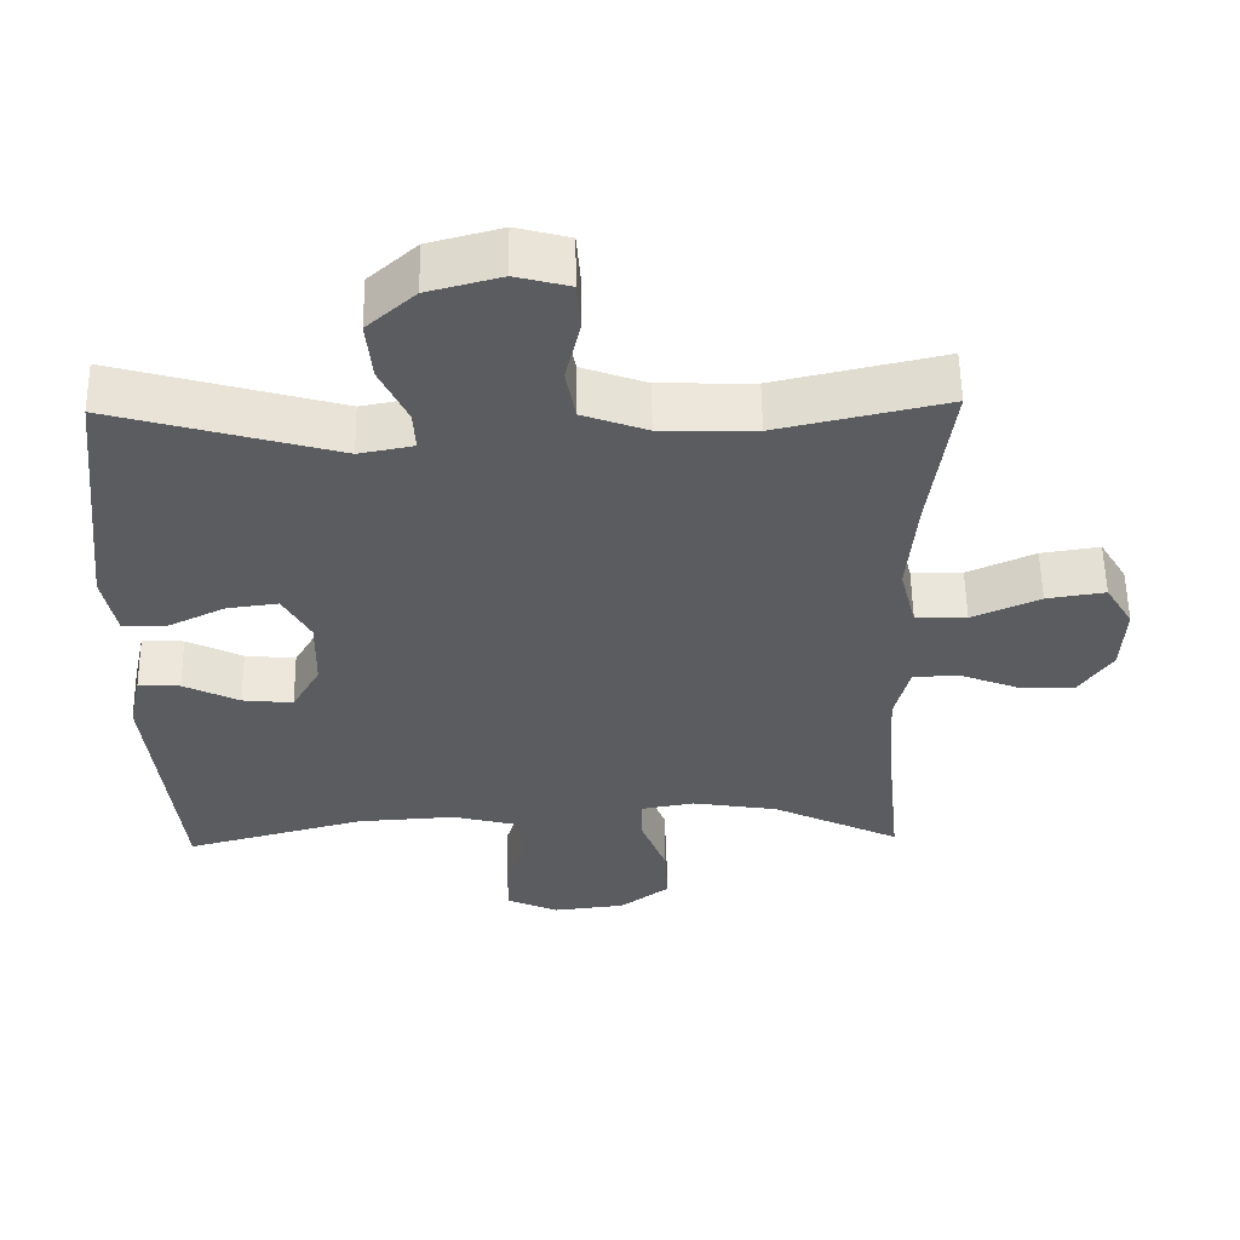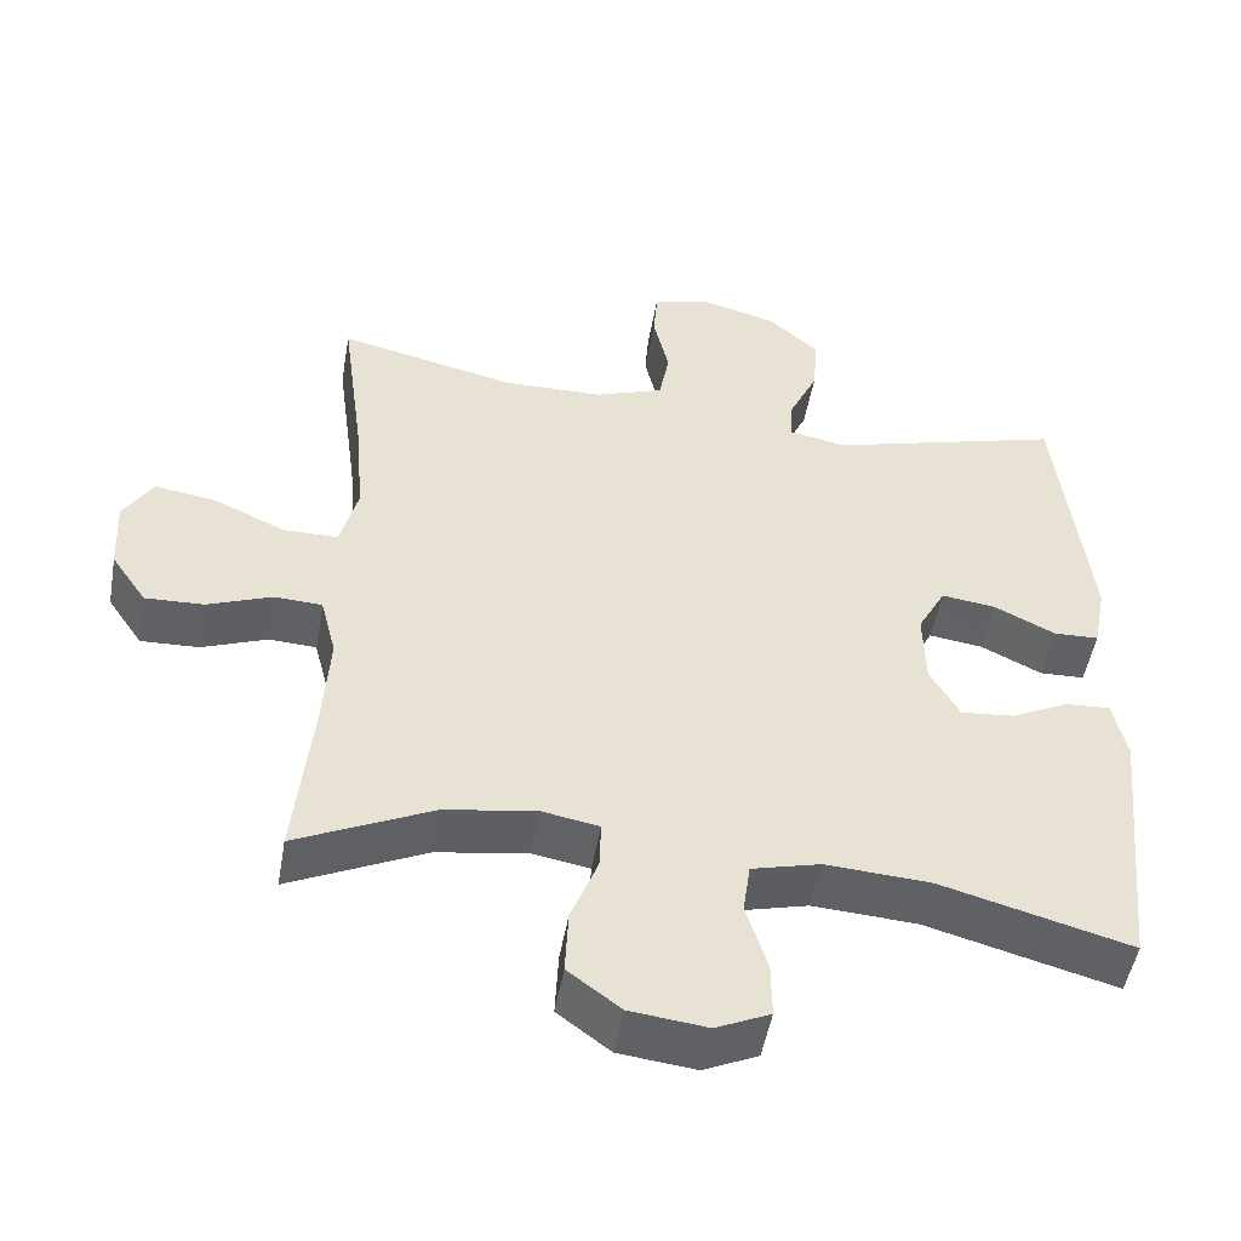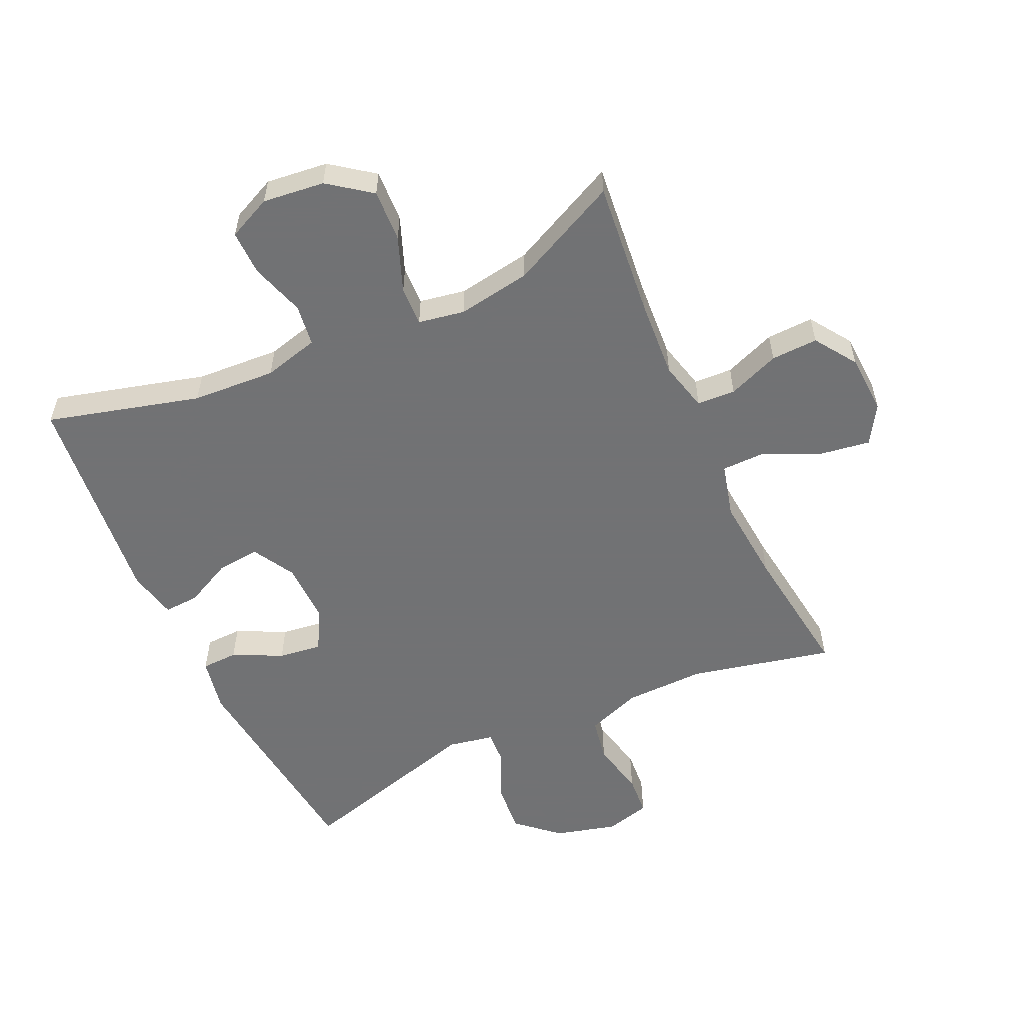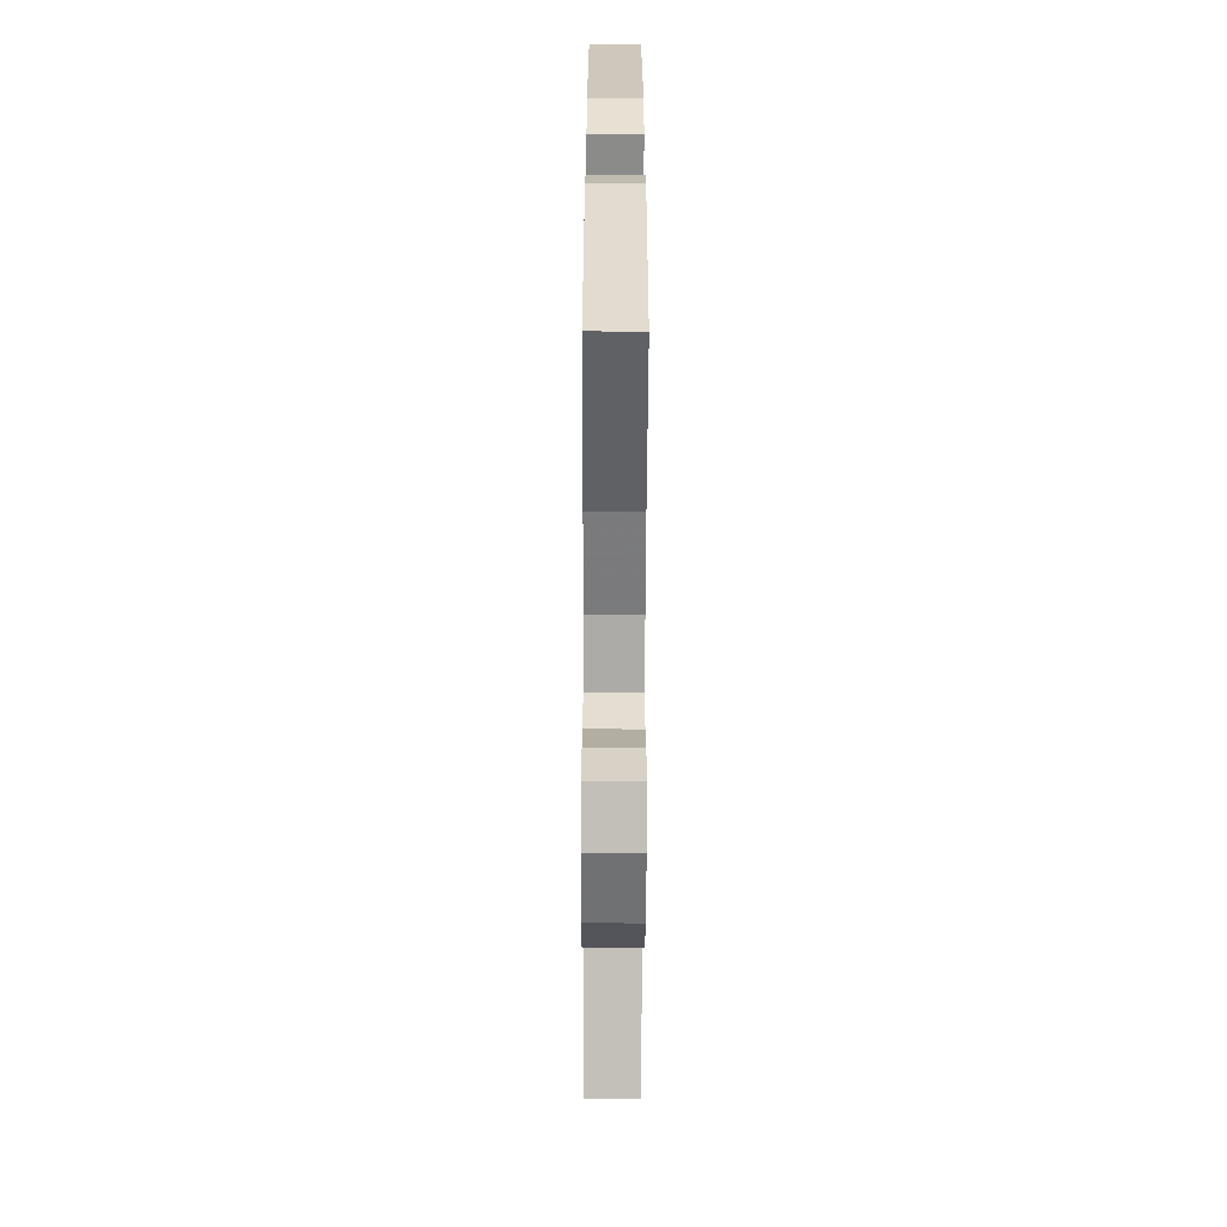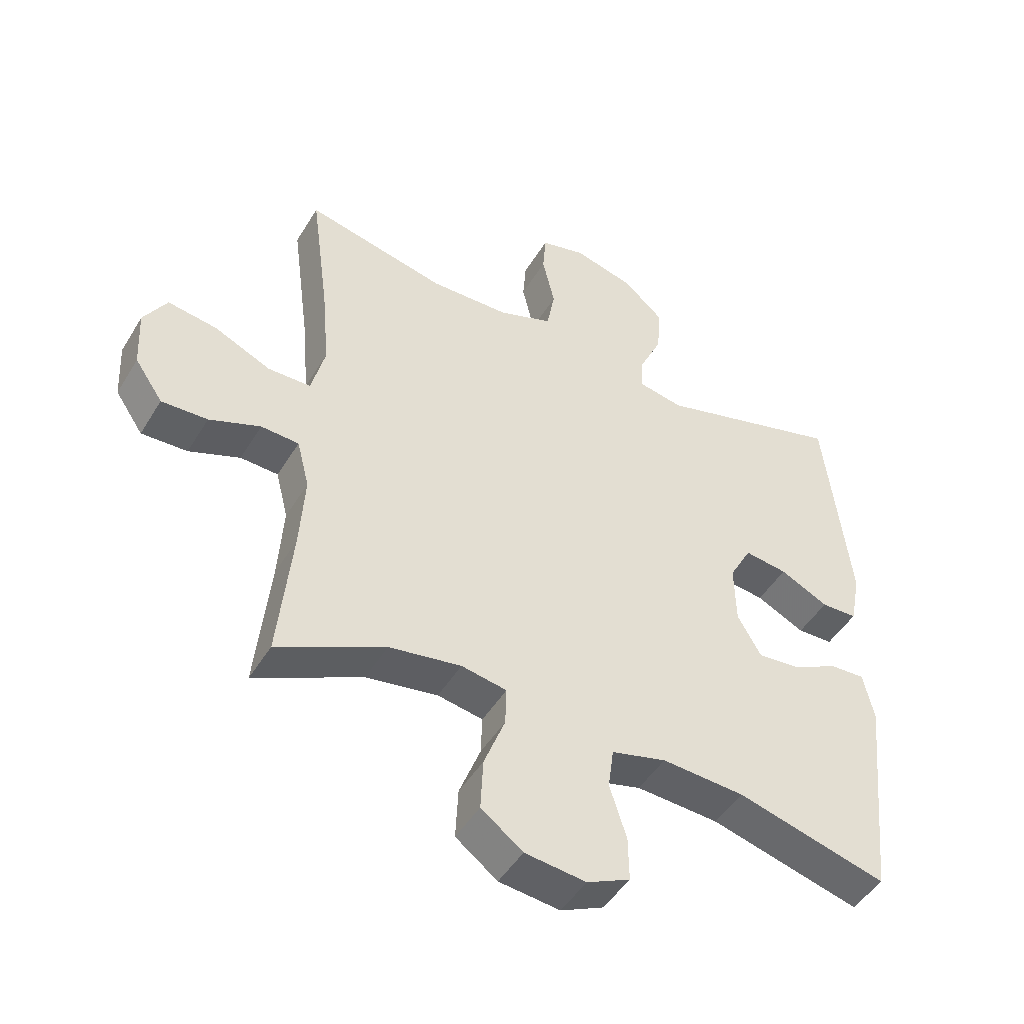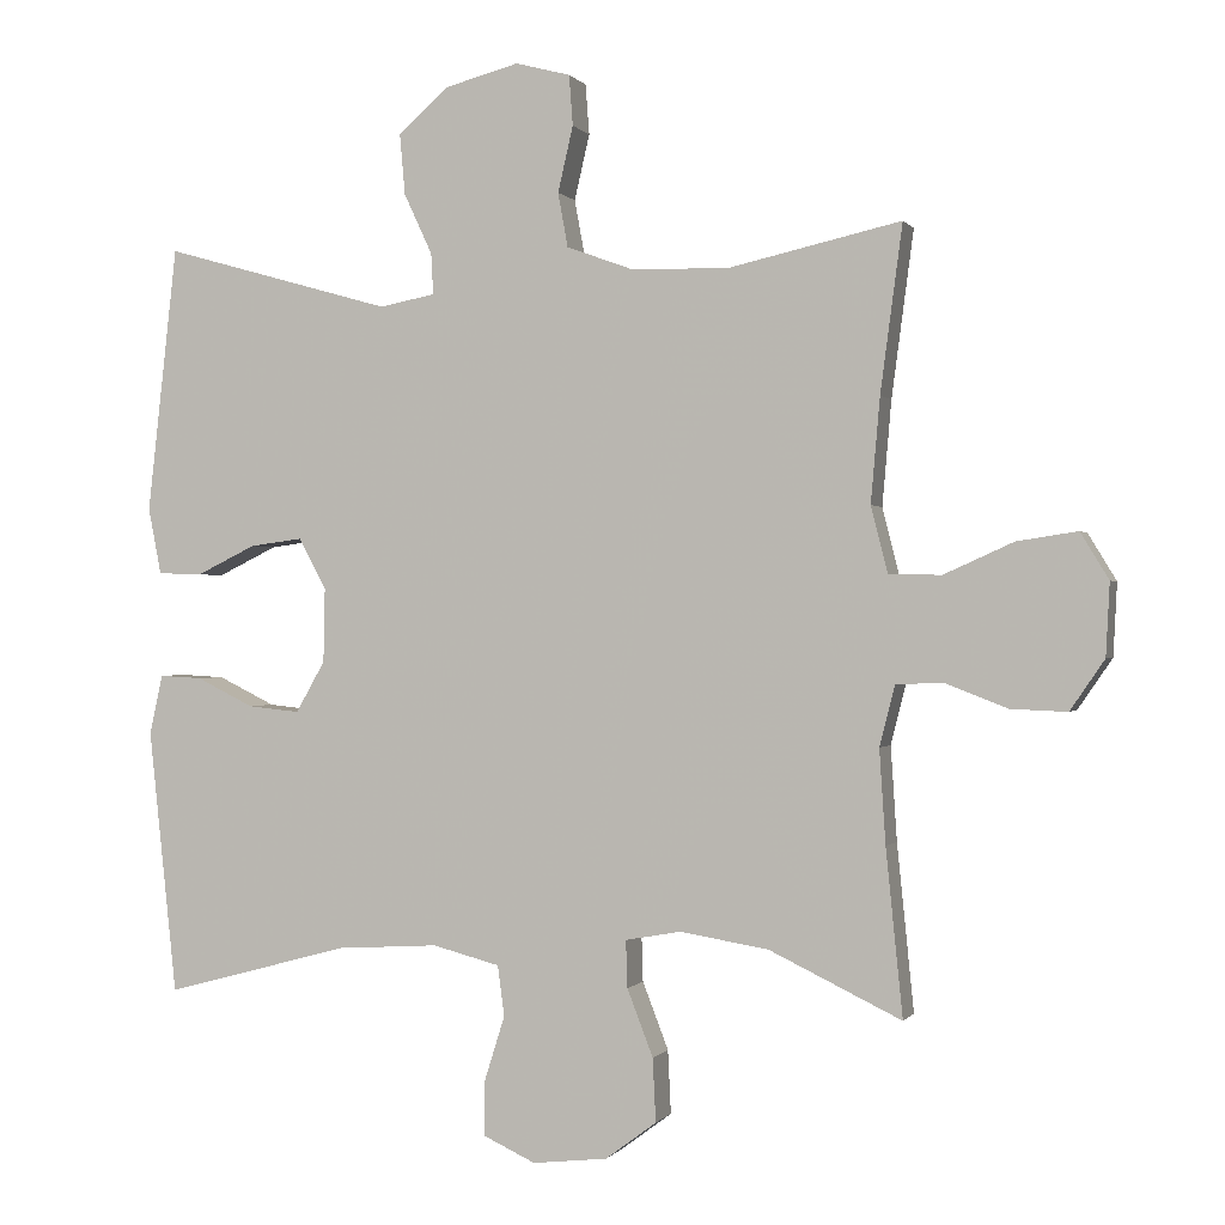
<metadata>
{"format":"obj","ext":"obj","renderer":"f3d","projection":"perspective","resolution":1024,"background":"white","views":[{"elev":56.0,"azim":179.1,"up":"+Z"},{"elev":-50.1,"azim":-10.0,"up":"+Z"},{"elev":-55.6,"azim":-155.3,"up":"+Y"},{"elev":-61.7,"azim":89.8,"up":"+Z"},{"elev":-47.4,"azim":-29.8,"up":"+Z"},{"elev":-0.1,"azim":-162.7,"up":"+Z"}]}
</metadata>
<code>
v -0.5 0.07 -0.5
v -0.478 0.07 -0.282
v -0.47 0.07 -0.159
v -0.49 0.07 -0.08
v -0.551 0.07 -0.077
v -0.633 0.07 -0.109
v -0.707 0.07 -0.112
v -0.752 0.07 -0.046
v -0.757 0.07 0.049
v -0.72 0.07 0.11
v -0.641 0.07 0.098
v -0.55 0.07 0.057
v -0.481 0.07 0.058
v -0.459 0.07 0.145
v -0.471 0.07 0.282
v -0.5 0.07 0.5
v -0.274 0.07 0.449
v -0.146 0.07 0.452
v -0.059 0.07 0.484
v -0.046 0.07 0.555
v -0.066 0.07 0.641
v -0.061 0.07 0.707
v 0.011 0.07 0.726
v 0.109 0.07 0.7
v 0.174 0.07 0.642
v 0.167 0.07 0.562
v 0.13 0.07 0.483
v 0.127 0.07 0.429
v 0.2 0.07 0.415
v 0.5 0.07 0.5
v 0.539 0.07 0.151
v 0.522 0.07 0.064
v 0.464 0.07 0.062
v 0.386 0.07 0.1
v 0.317 0.07 0.109
v 0.281 0.07 0.043
v 0.283 0.07 -0.055
v 0.321 0.07 -0.122
v 0.389 0.07 -0.115
v 0.464 0.07 -0.078
v 0.52 0.07 -0.075
v 0.537 0.07 -0.153
v 0.5 0.07 -0.5
v 0.258 0.07 -0.435
v 0.125 0.07 -0.427
v 0.037 0.07 -0.45
v 0.028 0.07 -0.516
v 0.055 0.07 -0.602
v 0.056 0.07 -0.673
v -0.013 0.07 -0.705
v -0.111 0.07 -0.694
v -0.178 0.07 -0.644
v -0.174 0.07 -0.561
v -0.14 0.07 -0.473
v -0.138 0.07 -0.411
v -0.211 0.07 -0.398
v -0.327 0.07 -0.417
v -0.5 0 -0.5
v -0.478 0 -0.282
v -0.47 0 -0.159
v -0.49 0 -0.08
v -0.551 0 -0.077
v -0.633 0 -0.109
v -0.707 0 -0.112
v -0.752 0 -0.046
v -0.757 0 0.049
v -0.72 0 0.11
v -0.641 0 0.098
v -0.55 0 0.057
v -0.481 0 0.058
v -0.459 0 0.145
v -0.471 0 0.282
v -0.5 0 0.5
v -0.274 0 0.449
v -0.146 0 0.452
v -0.059 0 0.484
v -0.046 0 0.555
v -0.066 0 0.641
v -0.061 0 0.707
v 0.011 0 0.726
v 0.109 0 0.7
v 0.174 0 0.642
v 0.167 0 0.562
v 0.13 0 0.483
v 0.127 0 0.429
v 0.2 0 0.415
v 0.5 0 0.5
v 0.539 0 0.151
v 0.522 0 0.064
v 0.464 0 0.062
v 0.386 0 0.1
v 0.317 0 0.109
v 0.281 0 0.043
v 0.283 0 -0.055
v 0.321 0 -0.122
v 0.389 0 -0.115
v 0.464 0 -0.078
v 0.52 0 -0.075
v 0.537 0 -0.153
v 0.5 0 -0.5
v 0.258 0 -0.435
v 0.125 0 -0.427
v 0.037 0 -0.45
v 0.028 0 -0.516
v 0.055 0 -0.602
v 0.056 0 -0.673
v -0.013 0 -0.705
v -0.111 0 -0.694
v -0.178 0 -0.644
v -0.174 0 -0.561
v -0.14 0 -0.473
v -0.138 0 -0.411
v -0.211 0 -0.398
v -0.327 0 -0.417
f 52 53 54
f 51 52 54
f 50 51 54
f 49 50 54
f 48 49 54
f 47 48 54
f 46 47 54 55
f 45 46 55
f 44 45 55 56
f 42 43 44
f 41 42 44
f 40 41 44
f 39 40 44
f 38 39 44 56
f 32 33 34
f 31 32 34
f 30 31 34
f 29 30 34
f 28 29 34 35
f 25 26 27
f 24 25 27
f 23 24 27
f 22 23 27
f 21 22 27
f 20 21 27
f 19 20 27 28
f 28 35 36
f 19 28 36
f 18 19 36
f 15 16 17
f 18 36 37
f 17 18 37
f 15 17 37
f 14 15 37
f 10 11 12
f 9 10 12
f 8 9 12
f 7 8 12
f 6 7 12
f 5 6 12
f 4 5 12 13
f 57 1 2
f 57 2 3
f 38 56 57
f 37 38 57
f 14 37 57
f 13 14 57
f 4 13 57
f 3 4 57
f 111 110 109
f 111 109 108
f 111 108 107
f 111 107 106
f 111 106 105
f 111 105 104
f 112 111 104 103
f 112 103 102
f 113 112 102 101
f 101 100 99
f 101 99 98
f 101 98 97
f 101 97 96
f 113 101 96 95
f 91 90 89
f 91 89 88
f 91 88 87
f 91 87 86
f 92 91 86 85
f 84 83 82
f 84 82 81
f 84 81 80
f 84 80 79
f 84 79 78
f 84 78 77
f 85 84 77 76
f 93 92 85
f 93 85 76
f 93 76 75
f 74 73 72
f 94 93 75
f 94 75 74
f 94 74 72
f 94 72 71
f 69 68 67
f 69 67 66
f 69 66 65
f 69 65 64
f 69 64 63
f 69 63 62
f 70 69 62 61
f 59 58 114
f 60 59 114
f 114 113 95
f 114 95 94
f 114 94 71
f 114 71 70
f 114 70 61
f 114 61 60
f 1 58 59 2
f 2 59 60 3
f 3 60 61 4
f 4 61 62 5
f 5 62 63 6
f 6 63 64 7
f 7 64 65 8
f 8 65 66 9
f 9 66 67 10
f 10 67 68 11
f 11 68 69 12
f 12 69 70 13
f 13 70 71 14
f 14 71 72 15
f 15 72 73 16
f 16 73 74 17
f 17 74 75 18
f 18 75 76 19
f 19 76 77 20
f 20 77 78 21
f 21 78 79 22
f 22 79 80 23
f 23 80 81 24
f 24 81 82 25
f 25 82 83 26
f 26 83 84 27
f 27 84 85 28
f 28 85 86 29
f 29 86 87 30
f 30 87 88 31
f 31 88 89 32
f 32 89 90 33
f 33 90 91 34
f 34 91 92 35
f 35 92 93 36
f 36 93 94 37
f 37 94 95 38
f 38 95 96 39
f 39 96 97 40
f 40 97 98 41
f 41 98 99 42
f 42 99 100 43
f 43 100 101 44
f 44 101 102 45
f 45 102 103 46
f 46 103 104 47
f 47 104 105 48
f 48 105 106 49
f 49 106 107 50
f 50 107 108 51
f 51 108 109 52
f 52 109 110 53
f 53 110 111 54
f 54 111 112 55
f 55 112 113 56
f 56 113 114 57
f 57 114 58 1

</code>
